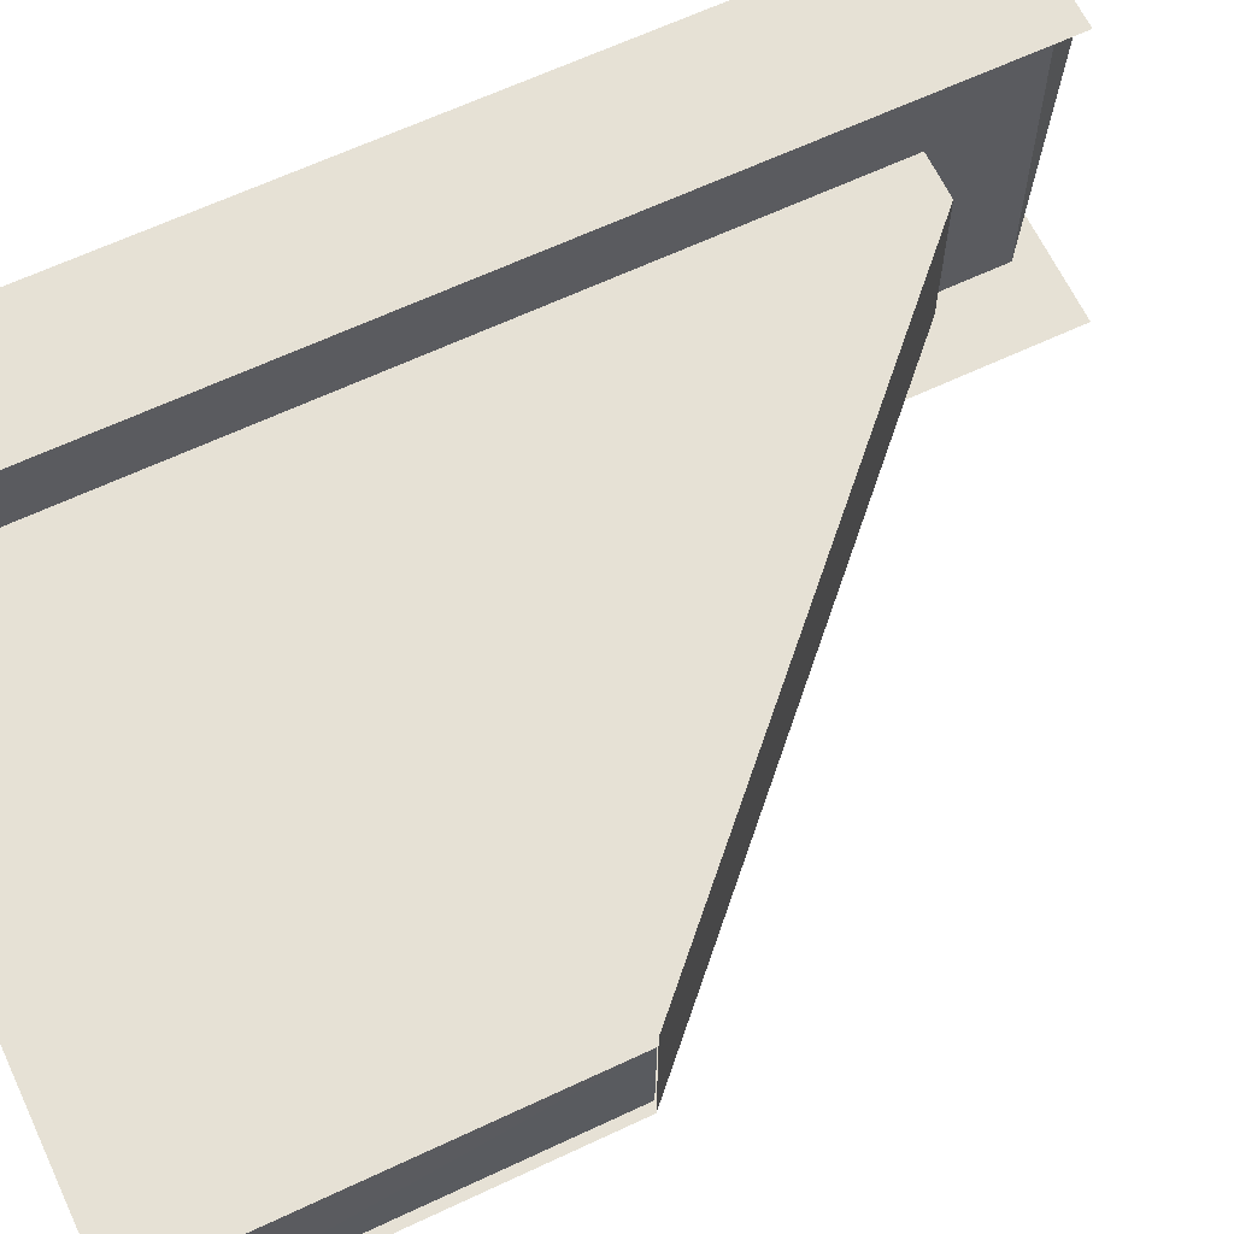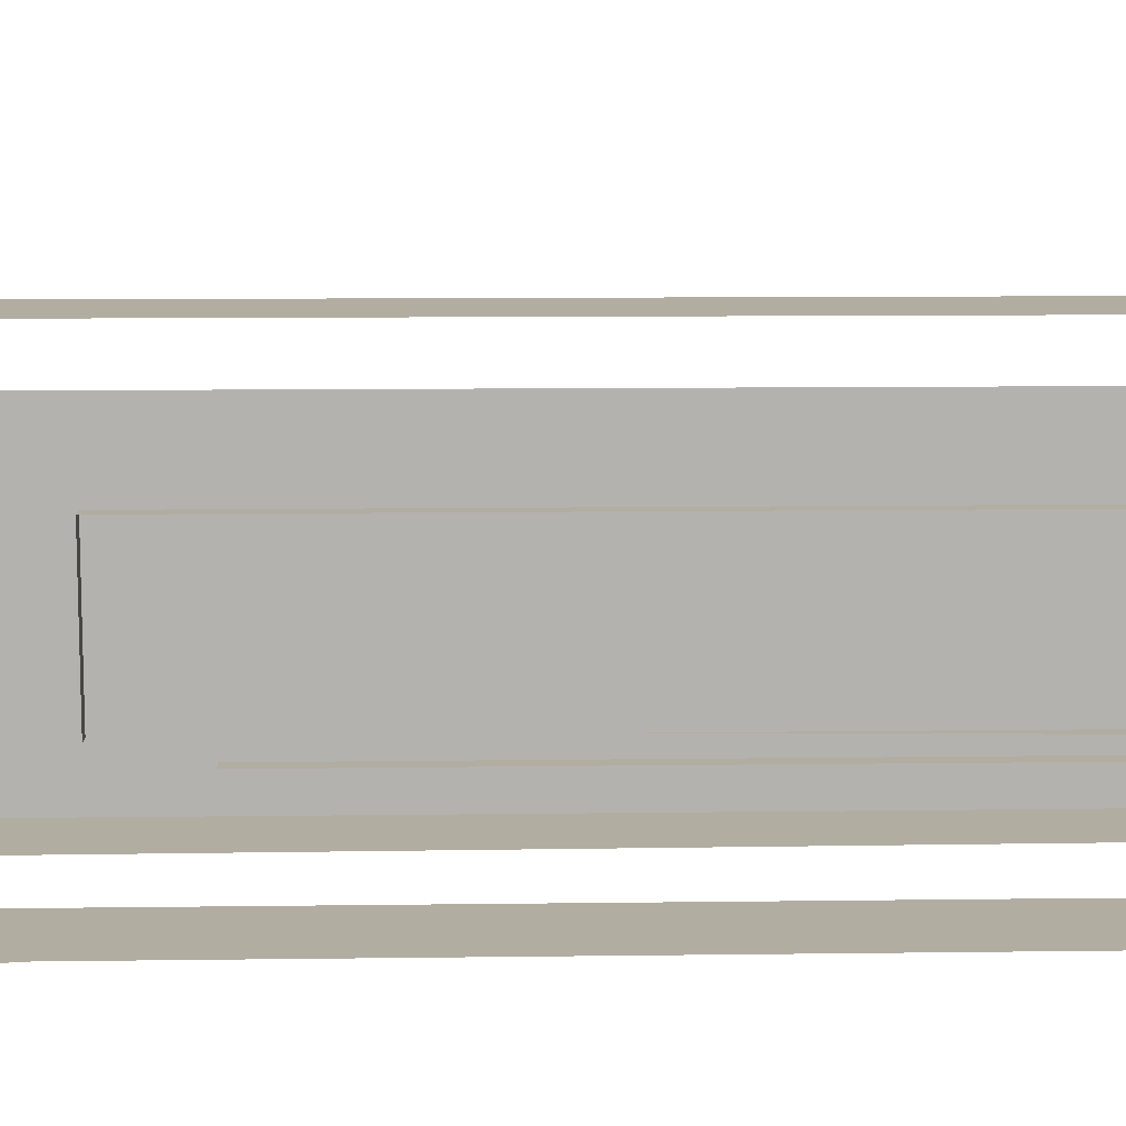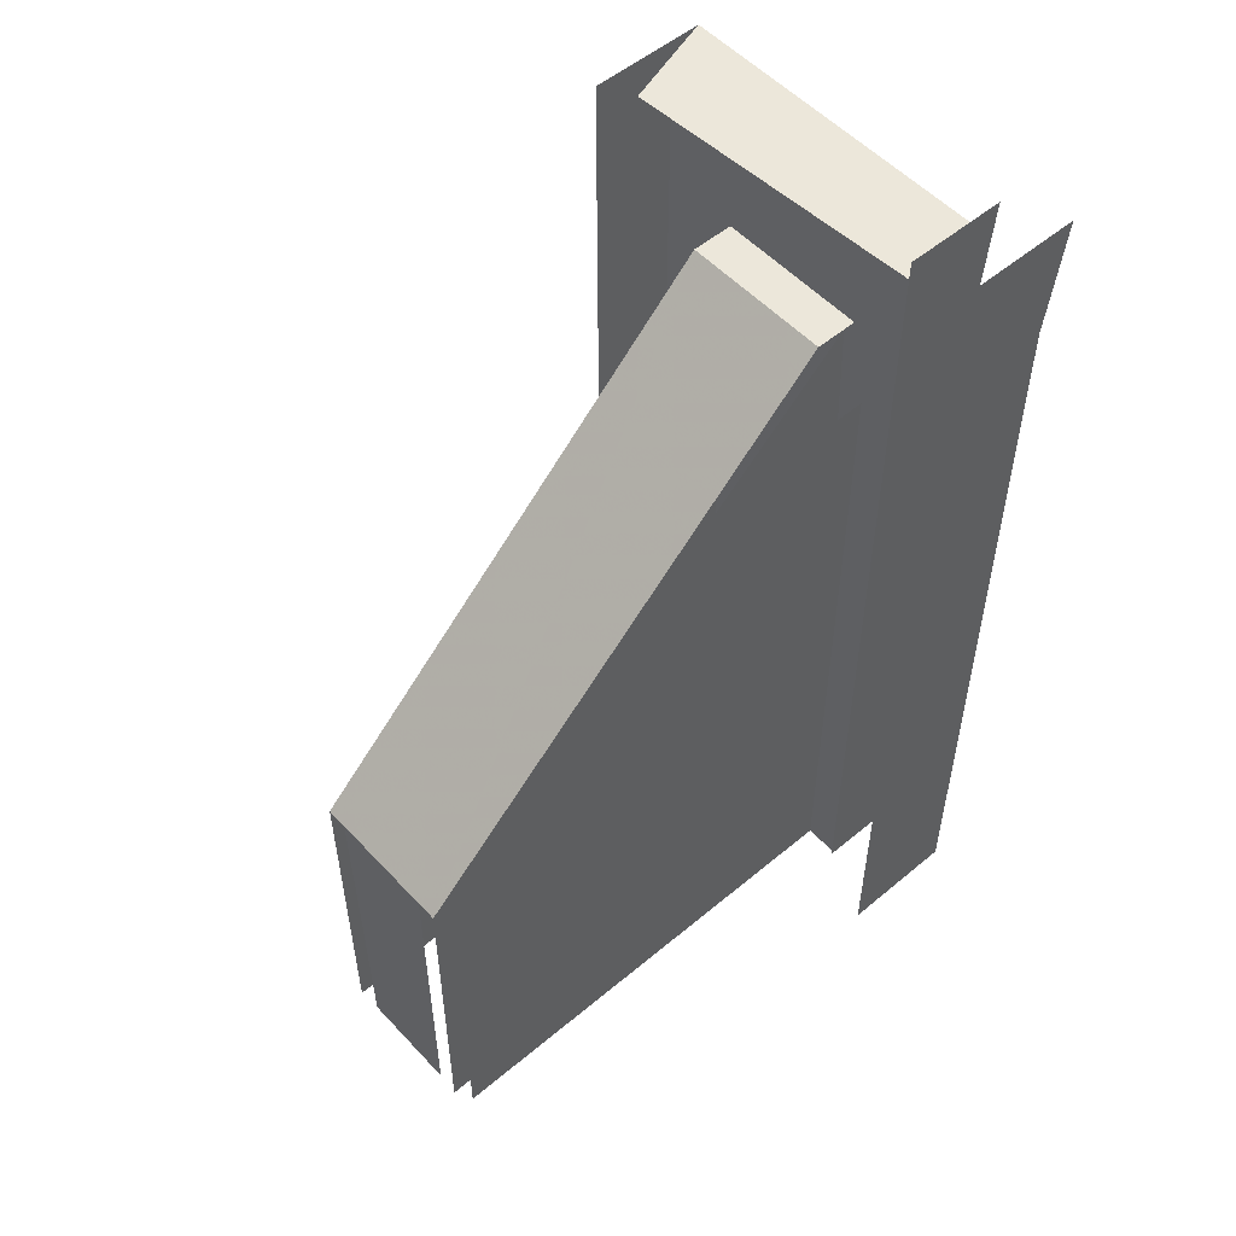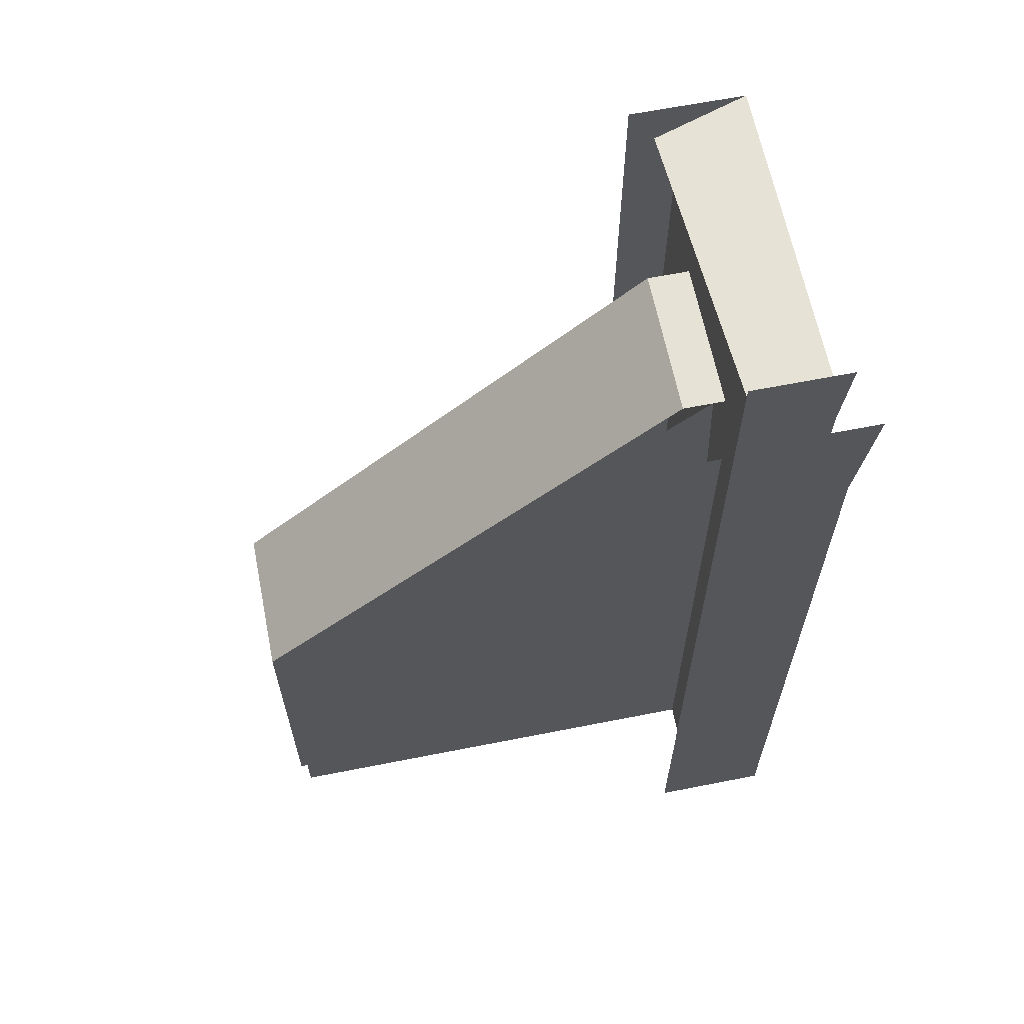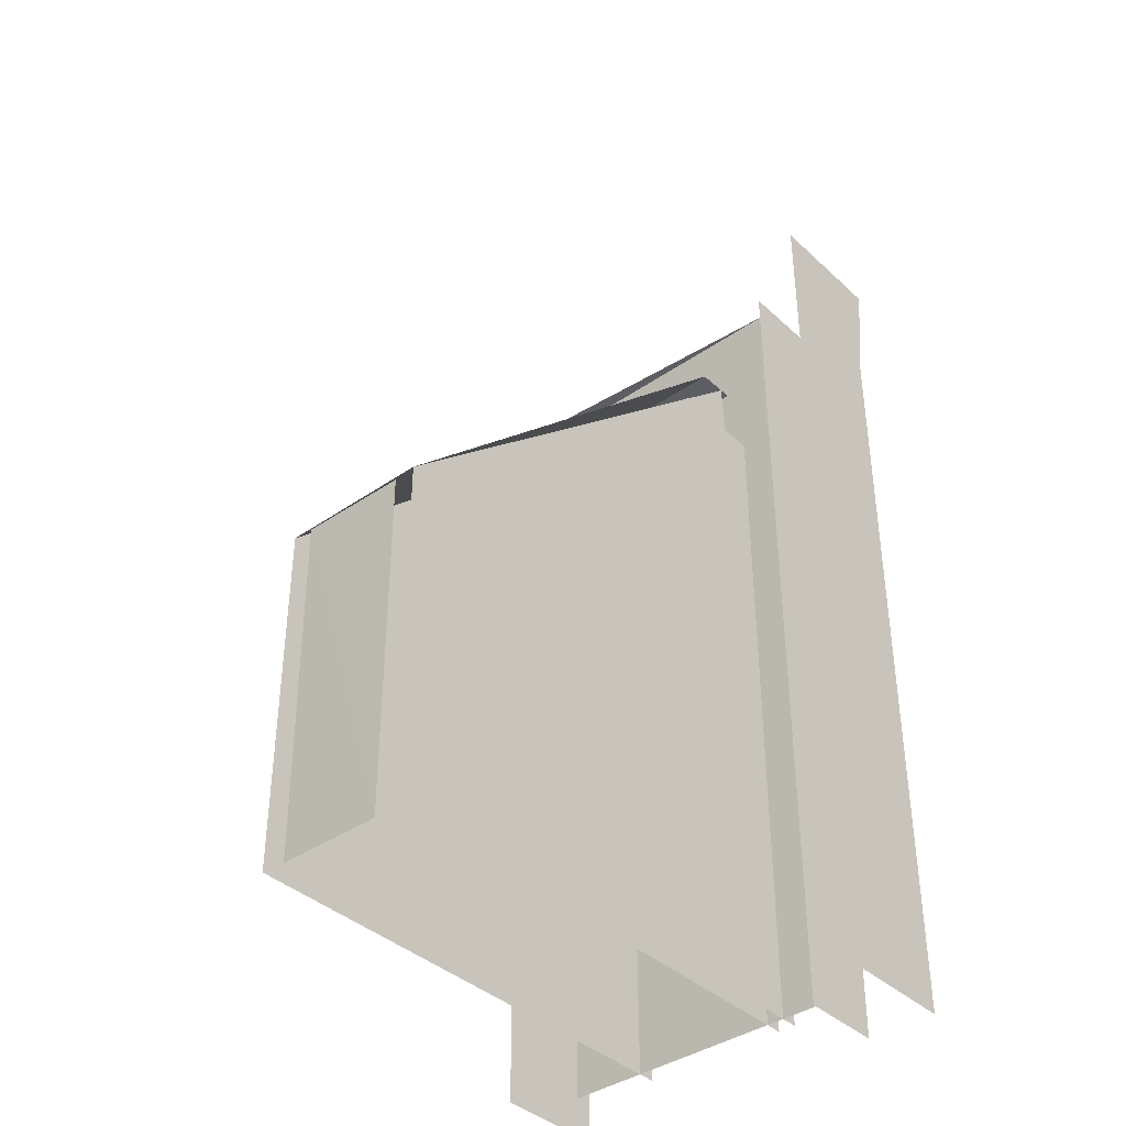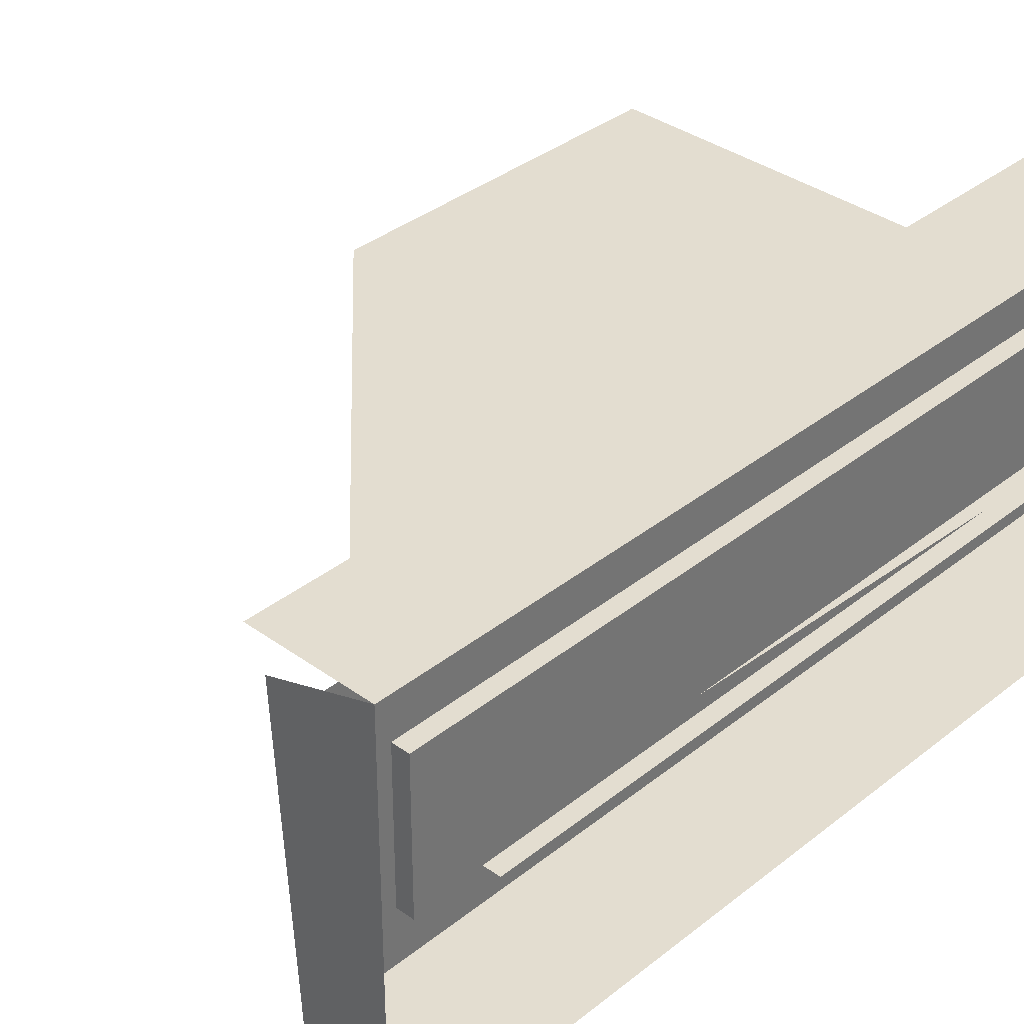
<metadata>
{"format":"obj","ext":"obj","renderer":"f3d","projection":"perspective","resolution":1024,"background":"white","views":[{"elev":64.6,"azim":-115.3,"up":"+Y"},{"elev":10.4,"azim":88.1,"up":"+Y"},{"elev":53.6,"azim":-41.7,"up":"+Z"},{"elev":63.7,"azim":-11.3,"up":"+Z"},{"elev":-39.0,"azim":-48.9,"up":"+Z"},{"elev":35.6,"azim":43.7,"up":"+Y"}]}
</metadata>
<code>
g
v 2955 1724 -17551
v 2885 1724 -17551
v 2854 2001 -17551
v 2955 2010 -17551
v 2870 1982 -17551
v 2955 2010 -17551
v 2866 1983 -17551
v 2962 1724 -1.76e+04
v 2882 1724 -17531
v 2955 1662 -1.76e+04
v 2854 1662 -1.75e+04
v 2880 1703 -1.753e+04
v 2866 1689 -17515
v 2799 1763 -1.77e+04
v 2900 1755 -1.77e+04
v 2900 1763 -1.77e+04
v 2482 1763 -18009
v 2482 1763 -18009
v 2474 1897 -17992
v 2849 1897 -1.763e+04
v 2849 1897 -1.763e+04
v 2875 1770 -1.763e+04
v 2900 1770 -1.763e+04
v 2849 1770 -1.763e+04
v 2474 1770 -17992
v 2474 1787 -1.799e+04
v 2900 1897 -1.763e+04
v 2900 1897 -1.763e+04
v 2474 1880 -1.799e+04
v 2487 1897 -1.807e+04
v 2900 2135 -1.806e+04
v 2900 2134 -1.806e+04
v 2487 1896 -1.807e+04
v 2487 1897 -18073
v 2900 2136 -1.806e+04
v 2955 1724 -17551
v 2885 1724 -17551
v 2885 1724 -17551
v 2854 2010 -17551
v 2881 1969 -17551
v 2885 1964 -17551
v 2882 1716 -1.753e+04
v 2882 1716 -1.753e+04
v 2854 1672 -1.75e+04
v 2854 1672 -1.75e+04
v 2880 1703 -1.753e+04
v 2866 1689 -17515
v 2799 1755 -1.77e+04
v 2799 1763 -1.77e+04
v 2482 1755 -18009
v 2474 1897 -17992
v 2849 1897 -1.763e+04
v 2849 1770 -1.763e+04
v 2474 1777 -17992
v 2474 1770 -17992
v 2475 1789 -1.799e+04
v 2487 1896 -1.807e+04
v 2900 2134 -1.806e+04
v 2486 1897 -1.807e+04
v 2900 2135 -1.806e+04
v 2968 1724 -17531
v 2968 1662 -1.75e+04
v 2968 1716 -1.753e+04
v 2968 1703 -1.753e+04
v 2968 1689 -17515
v 2968 1672 -1.75e+04
v 2482 1755 -1.829e+04
v 2693 1770 -1.829e+04
v 2474 1770 -1.829e+04
v 2900 1897 -1.829e+04
v 2955 1724 -1.829e+04
v 2885 1724 -1.829e+04
v 2955 2010 -1.829e+04
v 2885 1724 -1.829e+04
v 2885 1964 -1.829e+04
v 2881 1969 -1.829e+04
v 2866 1983 -1.829e+04
v 2854 2001 -1.829e+04
v 2882 1724 -1.829e+04
v 2955 1724 -1.829e+04
v 2955 1662 -1.829e+04
v 2854 1662 -1.829e+04
v 2882 1716 -1.829e+04
v 2880 1703 -1.829e+04
v 2866 1689 -1.829e+04
v 2854 1672 -1.829e+04
v 2900 1755 -1.829e+04
v 2482 1763 -1.829e+04
v 2474 1890 -1.829e+04
v 2474 1777 -1.829e+04
v 2474 1880 -1.829e+04
v 2474 1787 -1.829e+04
v 2475 1789 -1.829e+04
v 2475 1878 -1.829e+04
v 2900 1770 -1.829e+04
v 2474 1897 -1.829e+04
v 2854 2010 -1.829e+04
g u2NEBuild11
f 51 28 52
f 1 37 5
f 20 25 19
f 27 24 21
f 1 5 6
f 8 61 9
f 62 10 11
f 22 69 55
f 36 72 2
f 38 75 41
f 80 9 79
f 10 82 11
f 48 67 50
f 29 93 94
f 51 70 28
f 39 73 4
f 95 68 22
f 39 97 73
f 51 96 70
f 29 56 93
f 15 87 48
f 48 87 67
f 81 82 10
f 8 9 80
f 74 75 38
f 71 72 36
f 22 68 69
f 23 24 27
f 20 53 25

</code>
